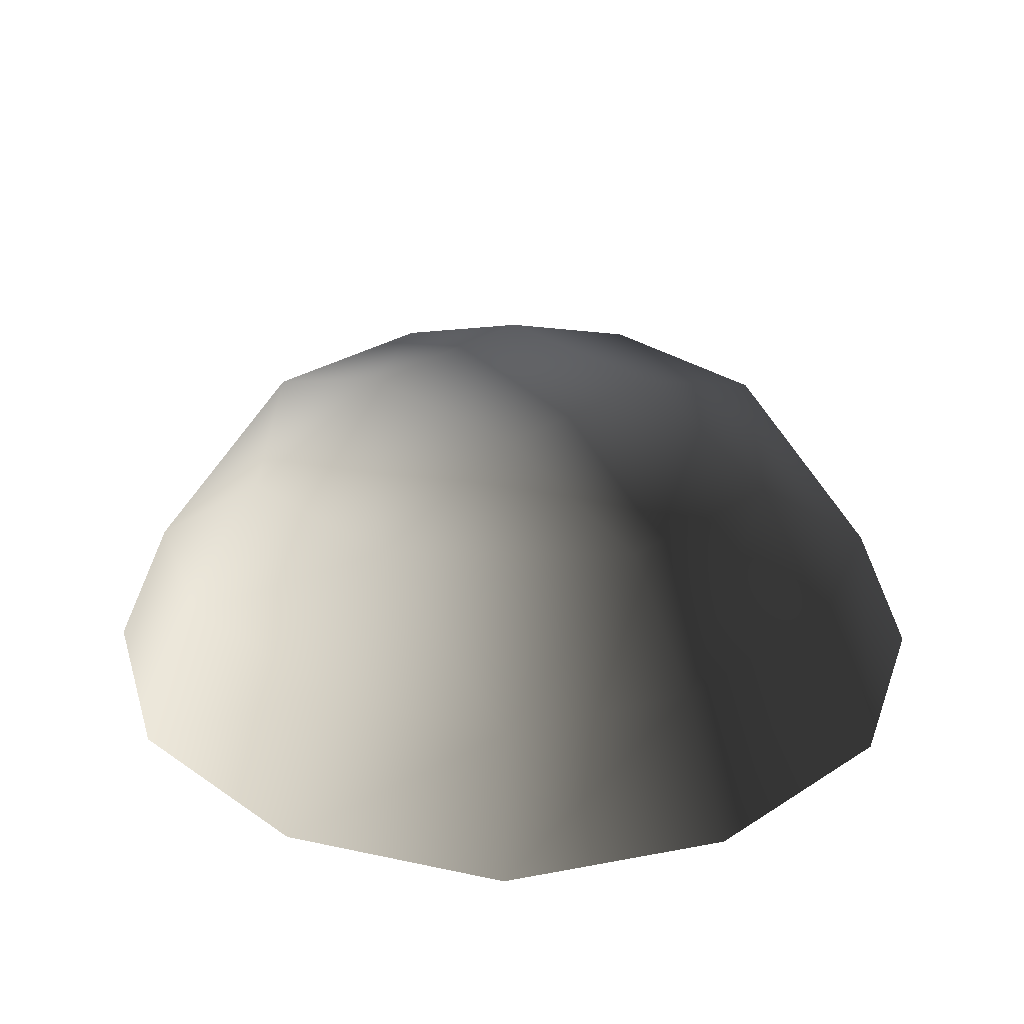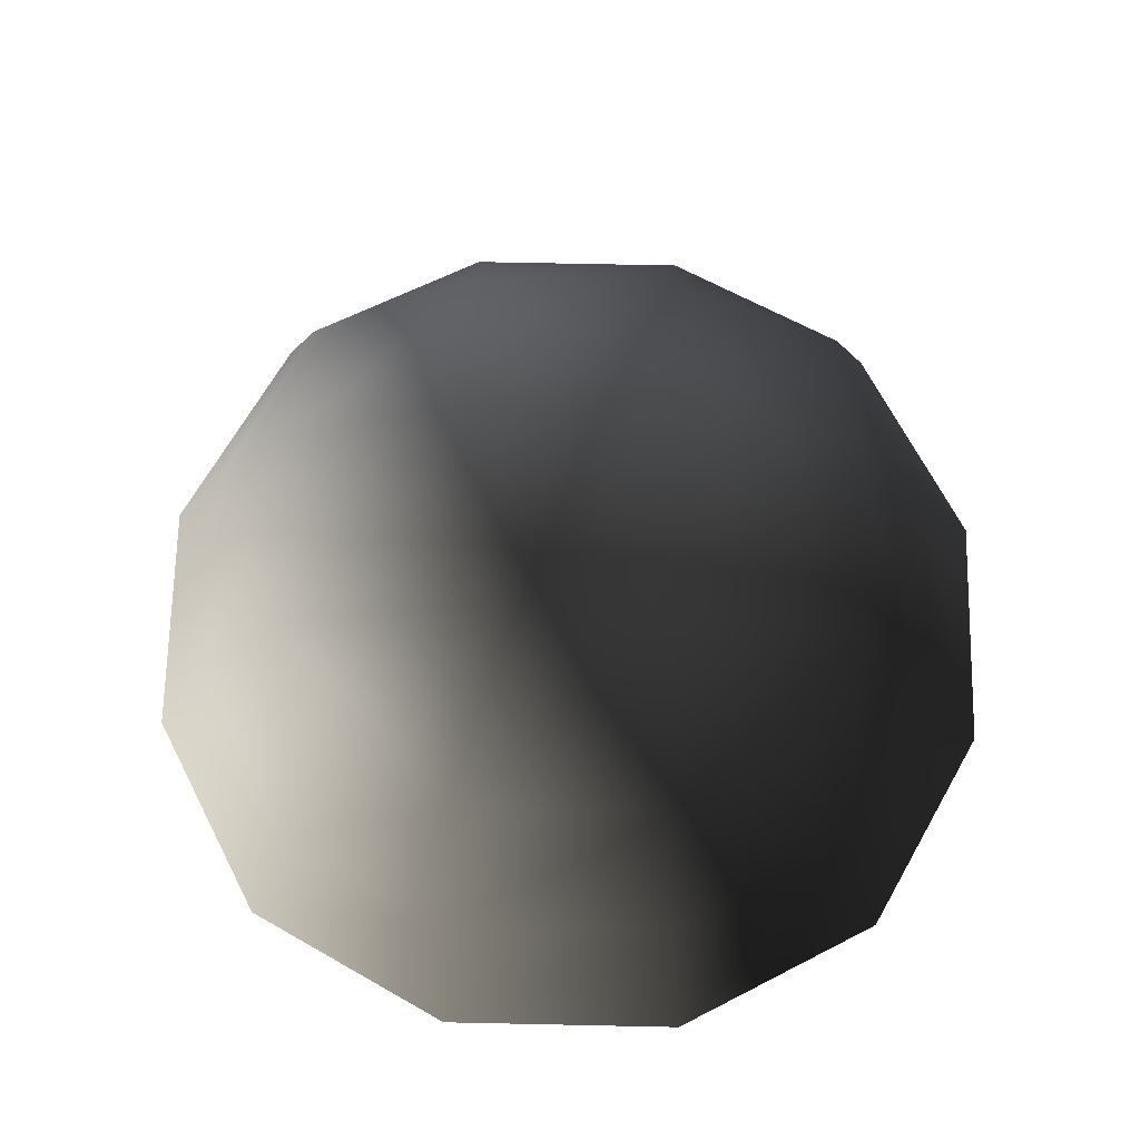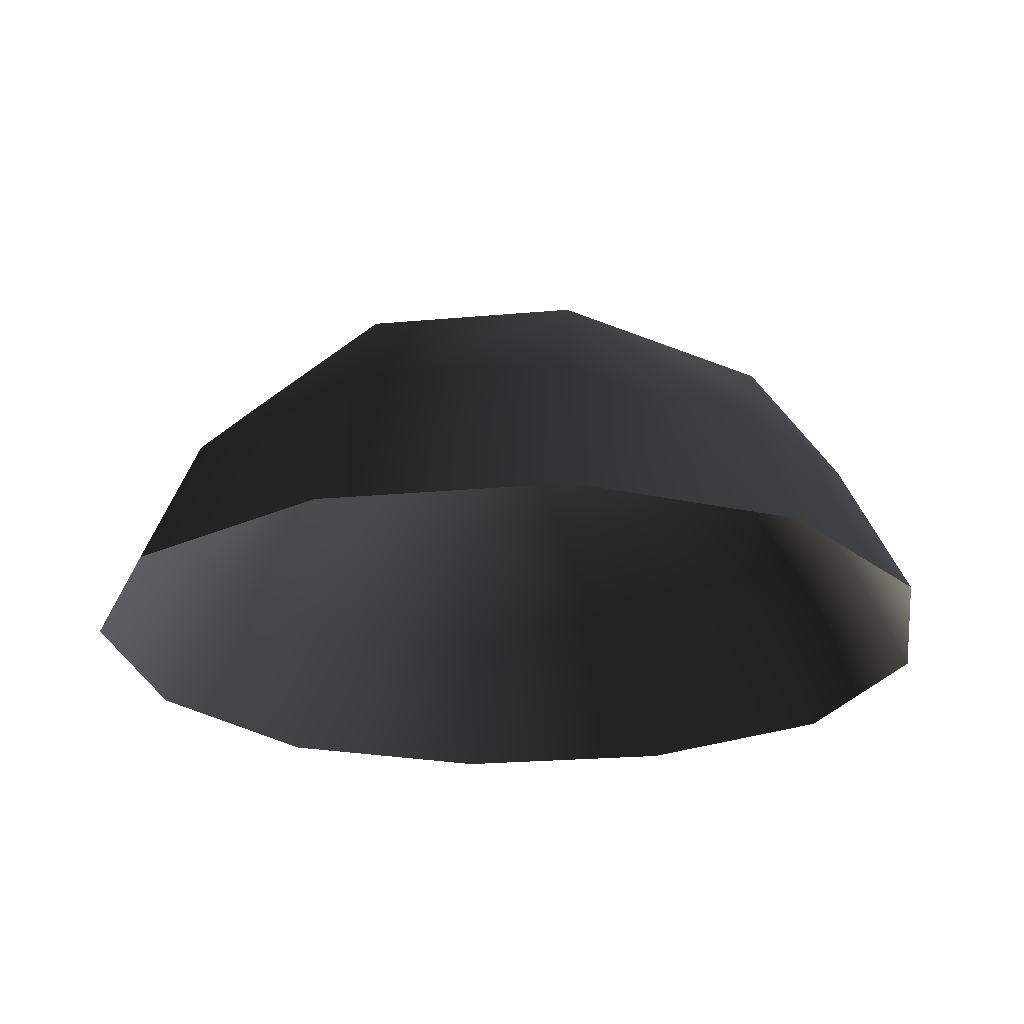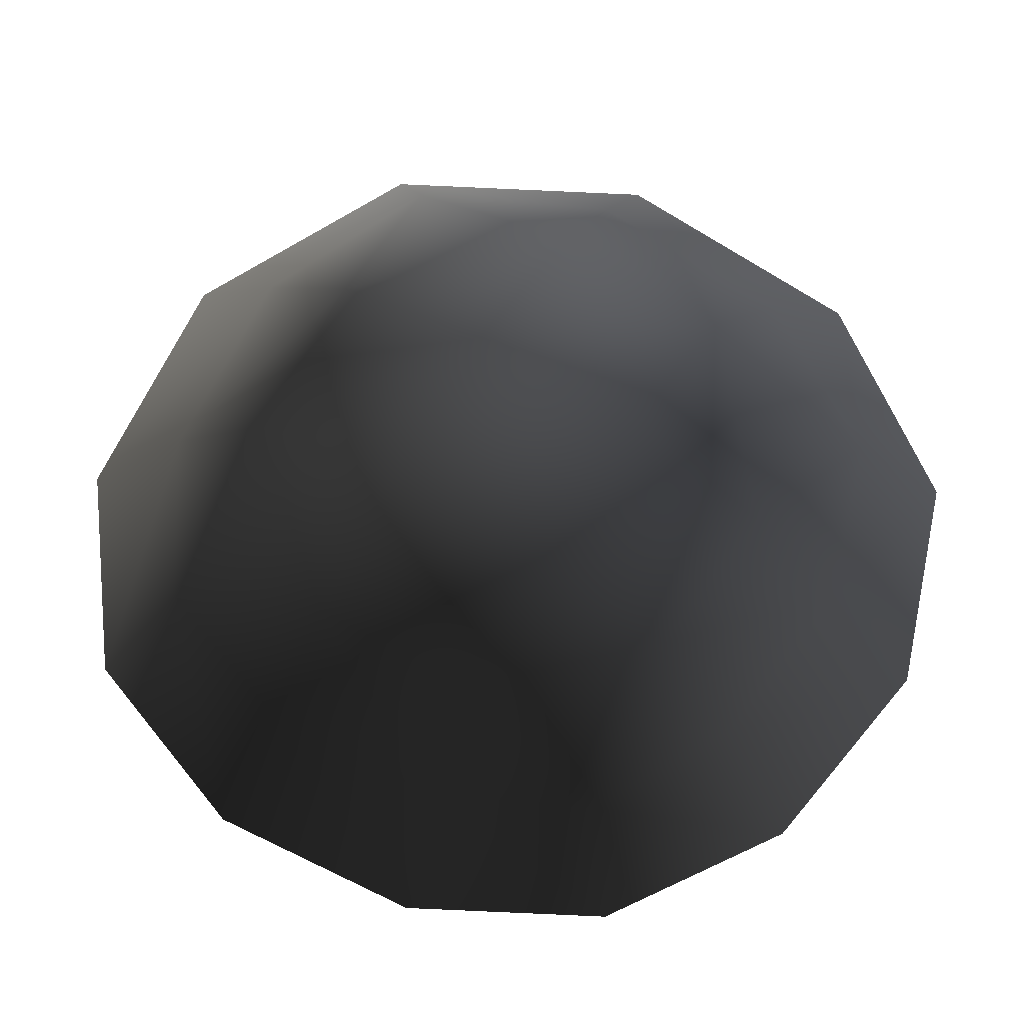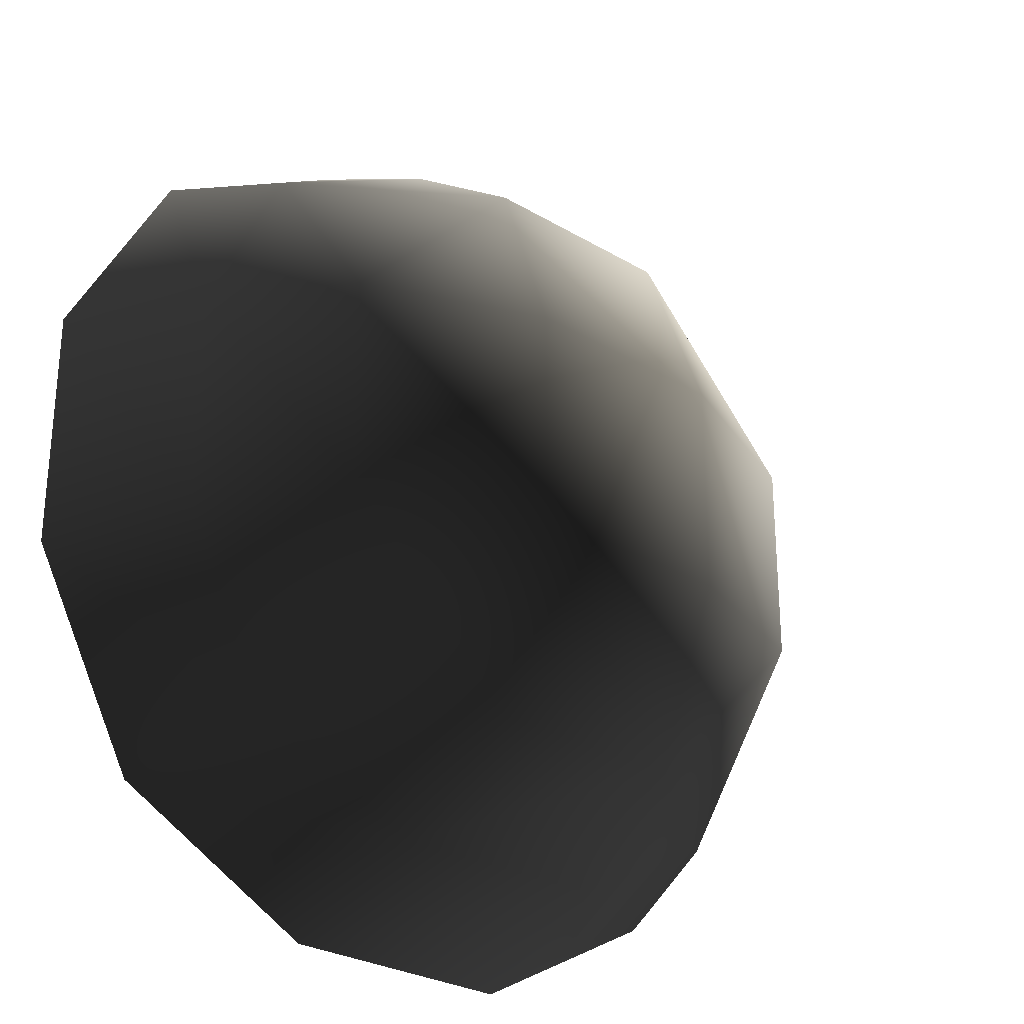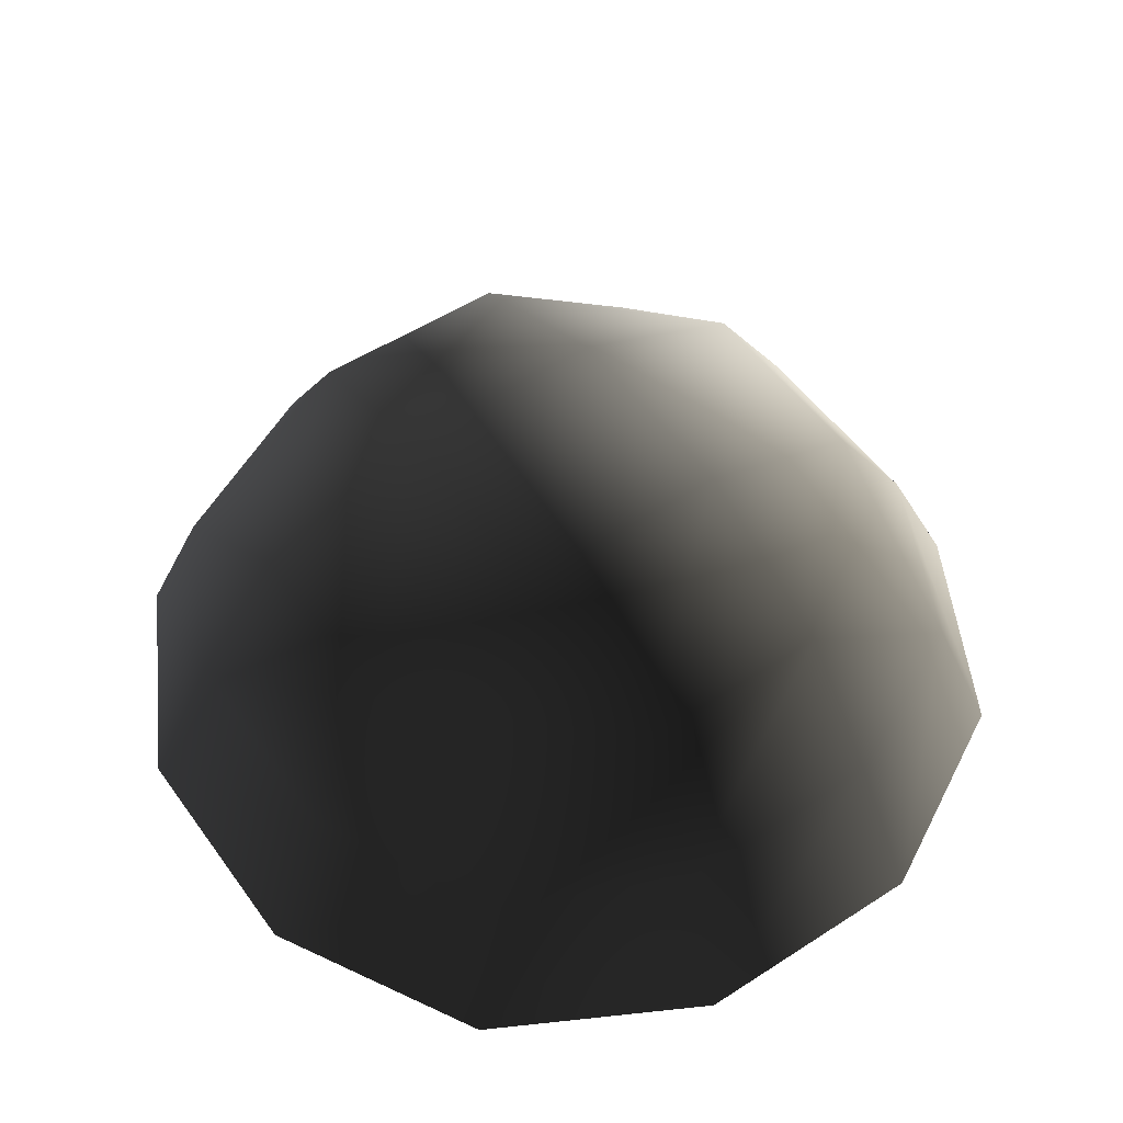
<metadata>
{"format":"obj","ext":"obj","renderer":"f3d","projection":"perspective","resolution":1024,"background":"white","views":[{"elev":28.8,"azim":-134.0,"up":"+Z"},{"elev":68.6,"azim":-88.8,"up":"+Z"},{"elev":-23.3,"azim":-81.3,"up":"+Z"},{"elev":-62.8,"azim":148.7,"up":"+Z"},{"elev":-27.8,"azim":-42.2,"up":"+Y"},{"elev":52.2,"azim":55.1,"up":"+Z"}]}
</metadata>
<code>
v -5.014 1.795 2.028
v -5.025 5.025 -0.3002
v -1.795 5.014 2.028
v -1.9 6.545 -0.1941
v 1.9 6.545 -0.1941
v 1.795 5.014 2.028
v 1.902 1.902 3.178
v -1.902 1.902 3.178
v 1.902 -1.902 3.178
v -1.902 -1.902 3.178
v 1.795 -5.014 2.028
v -1.795 -5.014 2.028
v 5.014 -1.795 2.028
v 5.025 -5.025 -0.3002
v 5.014 1.795 2.028
v 5.025 5.025 -0.3002
v -5.014 -1.795 2.028
v -6.545 1.9 -0.1941
v -6.545 -1.9 -0.1941
v -7.74 2.142 -2.693
v -7.74 -2.142 -2.693
v -5.025 -5.025 -0.3002
v -5.771 -5.771 -2.722
v 6.545 -1.9 -0.1941
v 6.545 1.9 -0.1941
v 7.74 -2.142 -2.693
v 7.74 2.142 -2.693
v 5.771 5.771 -2.722
v -1.9 -6.545 -0.1941
v 1.9 -6.545 -0.1941
v -2.142 -7.74 -2.693
v 2.142 -7.74 -2.693
v 5.771 -5.771 -2.722
v 2.142 7.74 -2.693
v -2.142 7.74 -2.693
v -5.771 5.771 -2.722
g Rock_single_t1(Clone)_32775_362
f 1 3 2
f 4 2 3
f 3 5 4
f 3 6 5
f 7 6 3
f 7 3 8
f 8 3 1
f 9 7 8
f 9 8 10
f 10 8 1
f 11 9 10
f 11 10 12
f 13 7 9
f 9 11 13
f 13 11 14
f 13 15 7
f 7 15 6
f 6 15 16
f 5 6 16
f 10 17 12
f 10 1 17
f 17 1 18
f 17 18 19
f 19 18 20
f 19 20 21
f 22 12 17
f 22 19 21
f 19 22 17
f 22 21 23
f 15 13 24
f 24 13 14
f 15 24 25
f 25 16 15
f 25 24 26
f 25 26 27
f 16 25 27
f 16 27 28
f 29 22 23
f 29 12 22
f 11 12 29
f 11 29 30
f 30 29 31
f 29 23 31
f 30 31 32
f 30 14 11
f 14 30 32
f 14 32 33
f 24 33 26
f 24 14 33
f 5 28 34
f 4 5 34
f 4 34 35
f 2 4 35
f 2 35 36
f 5 16 28
f 18 2 36
f 18 36 20
f 18 1 2

</code>
